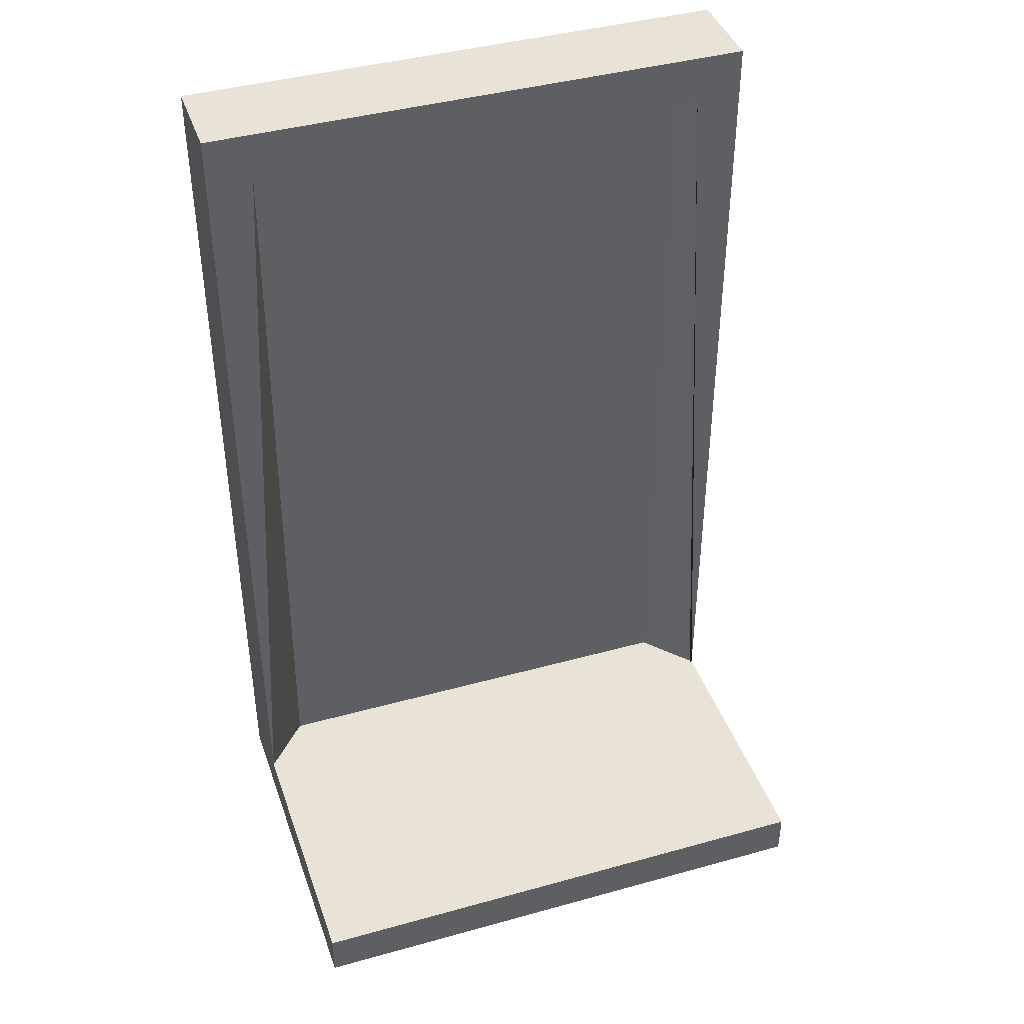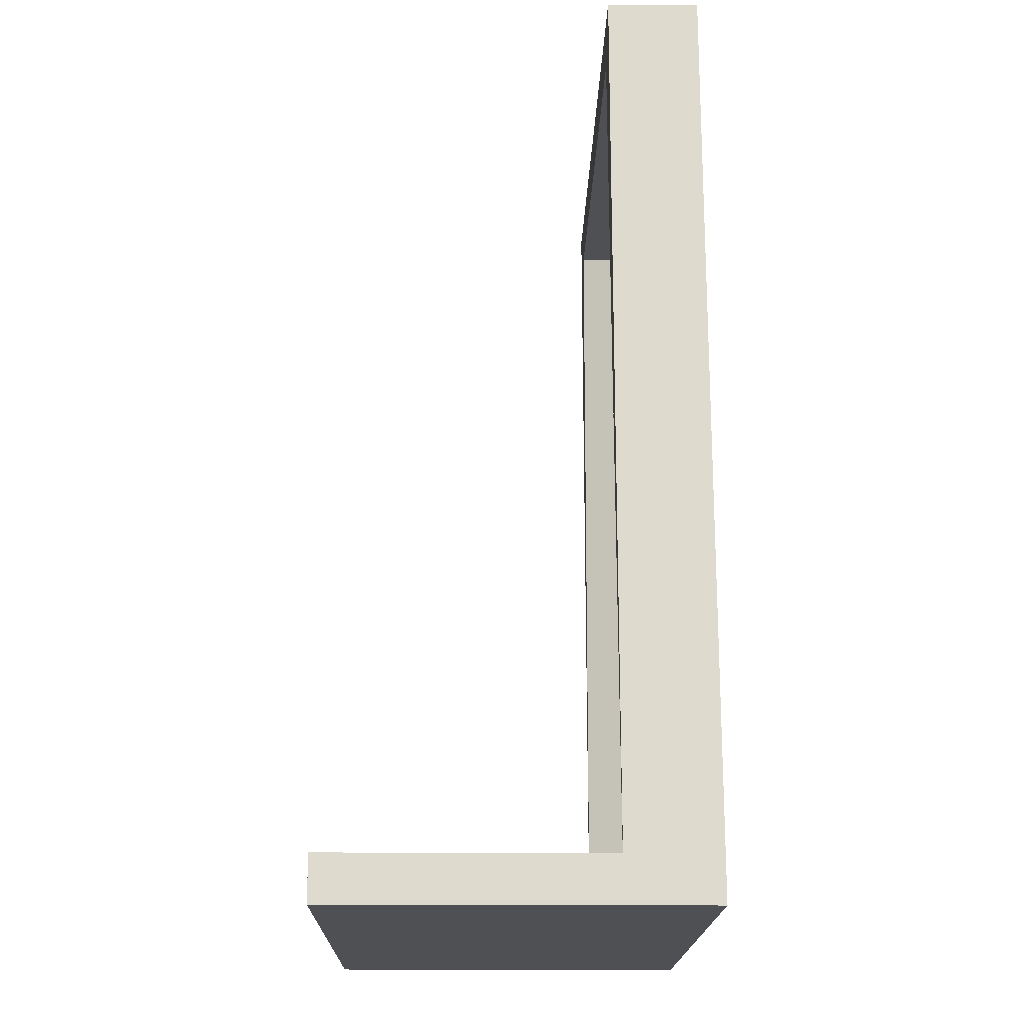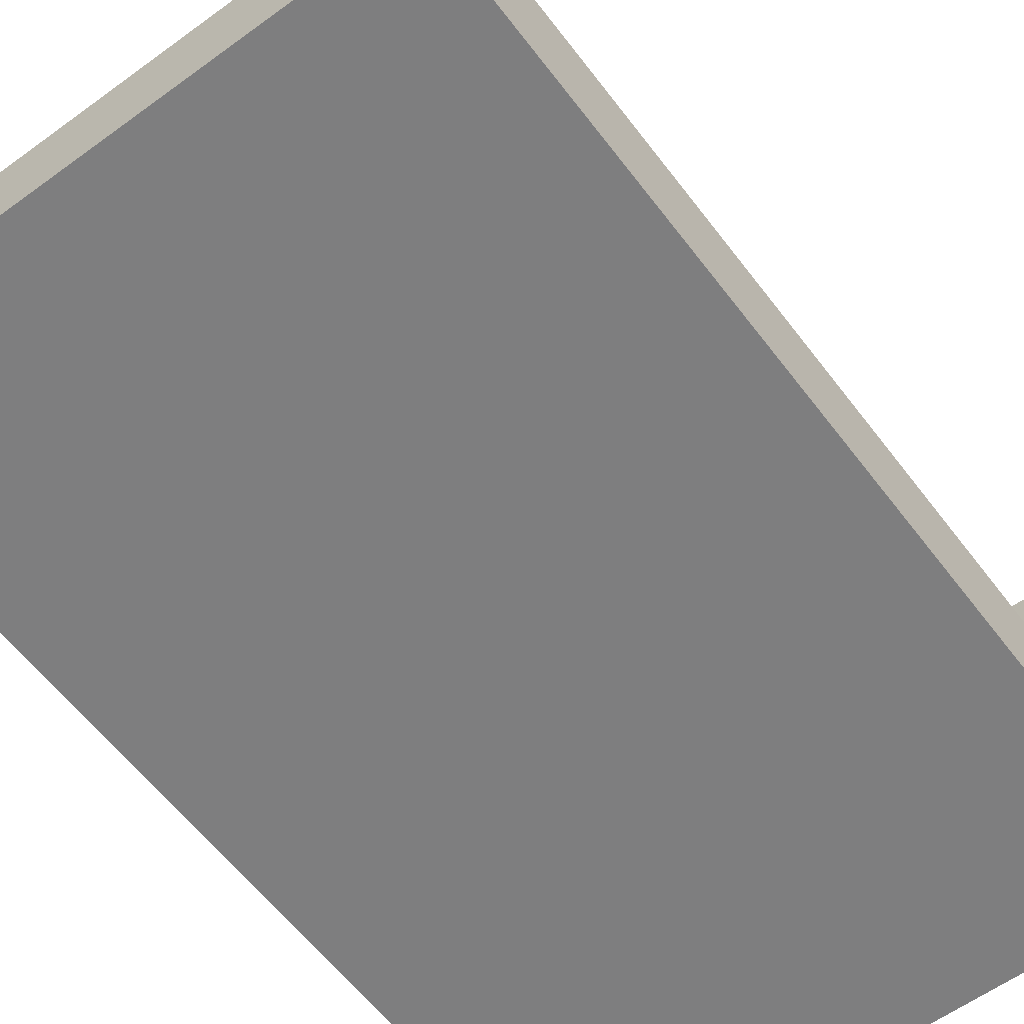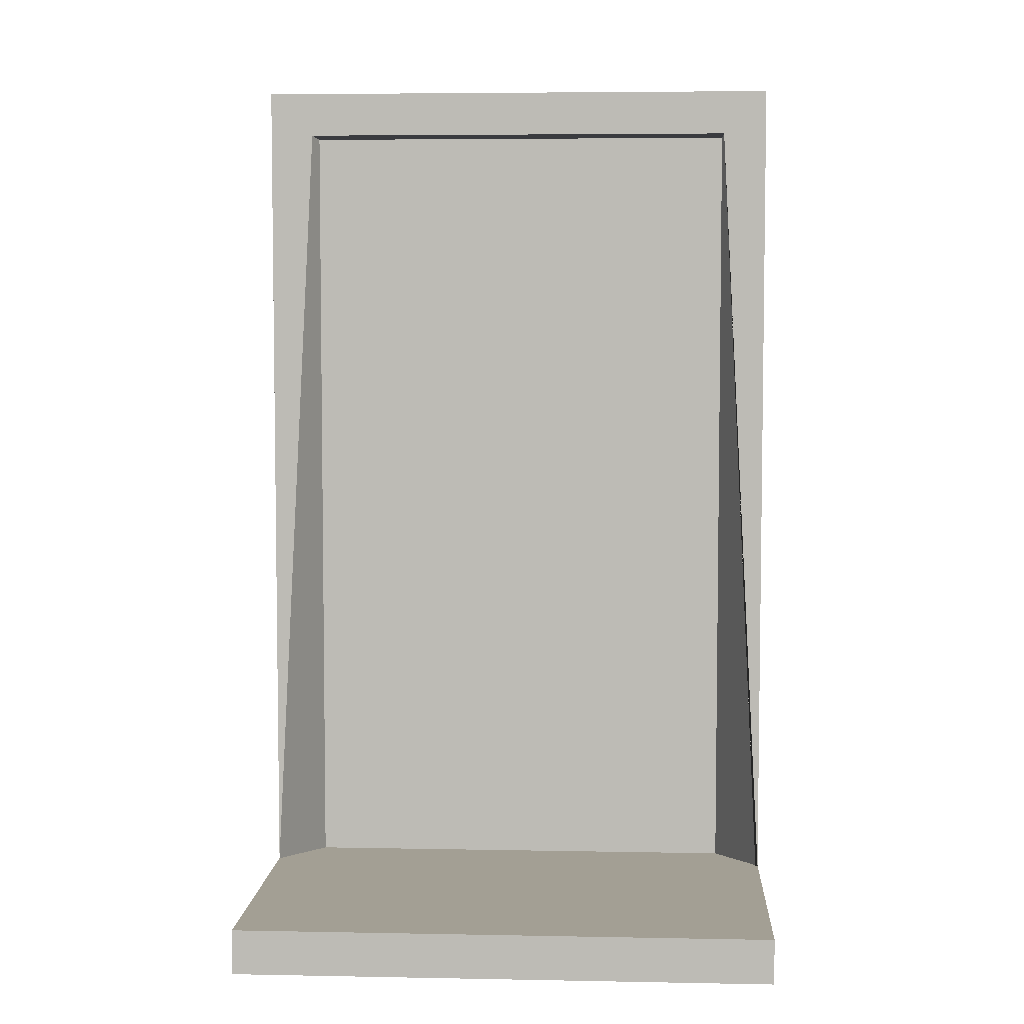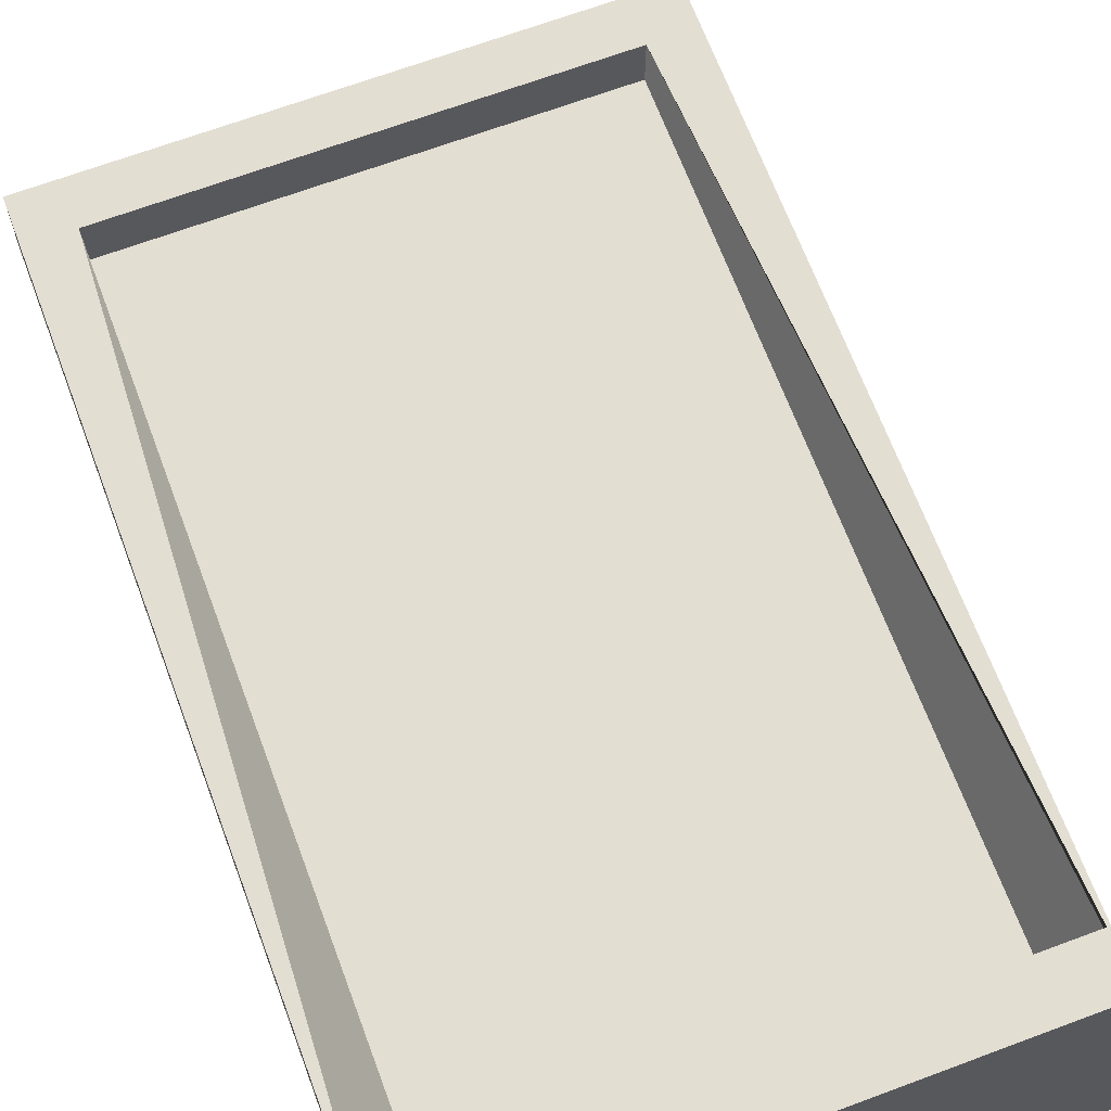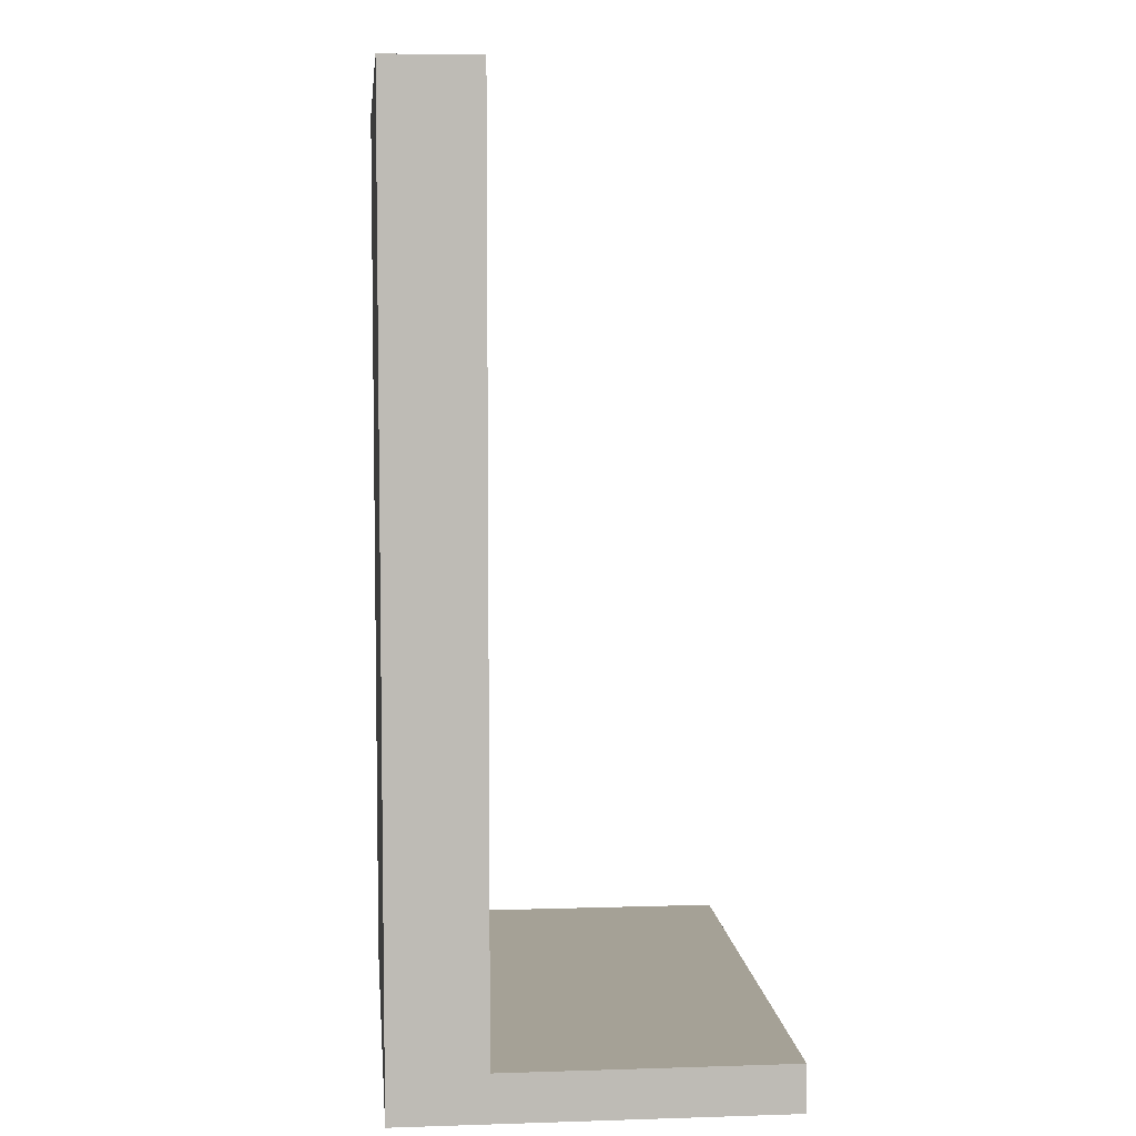
<metadata>
{"format":"obj","ext":"obj","renderer":"f3d","projection":"perspective","resolution":1024,"background":"white","views":[{"elev":41.5,"azim":-18.6,"up":"+Y"},{"elev":-18.6,"azim":89.0,"up":"+Y"},{"elev":-59.4,"azim":-143.1,"up":"+Z"},{"elev":5.3,"azim":3.4,"up":"+Y"},{"elev":67.4,"azim":-20.5,"up":"+Z"},{"elev":6.1,"azim":-95.4,"up":"+Y"}]}
</metadata>
<code>
g default
v -0.1 0.5 0.2
v 1.1 0.5 0.2
v -0.1 2.5 0.2
v 1.1 2.5 0.2
v -0.1 2.5 -0
v 1.1 2.5 -0
v -0.1 0.5 -0
v 1.1 0.5 -0
v -0.1 0.6 0.2
v 1.1 0.6 0.2
v 1 2.4 0.2
v 0 2.4 0.2
v 0 0.6 0.08748
v 1 0.6 0.08748
v 1 2.4 0.08748
v 0 2.4 0.08748
v -0.1 0.5 0.8102
v 1.1 0.5 0.8102
v 1.1 0.6 0.8102
v -0.1 0.6 0.8102
g pCube2
f 13 14 15 16
f 3 4 6 5
f 5 6 8 7
f 7 8 2 1
f 2 8 6 4
f 7 1 3 5
f 17 18 19 20
f 2 4 11 10
f 4 3 12 11
f 3 1 9 12
f 9 10 14 13
f 10 11 15 14
f 11 12 16 15
f 12 9 13 16
f 1 2 18 17
f 2 10 19 18
f 10 9 20 19
f 9 1 17 20

</code>
